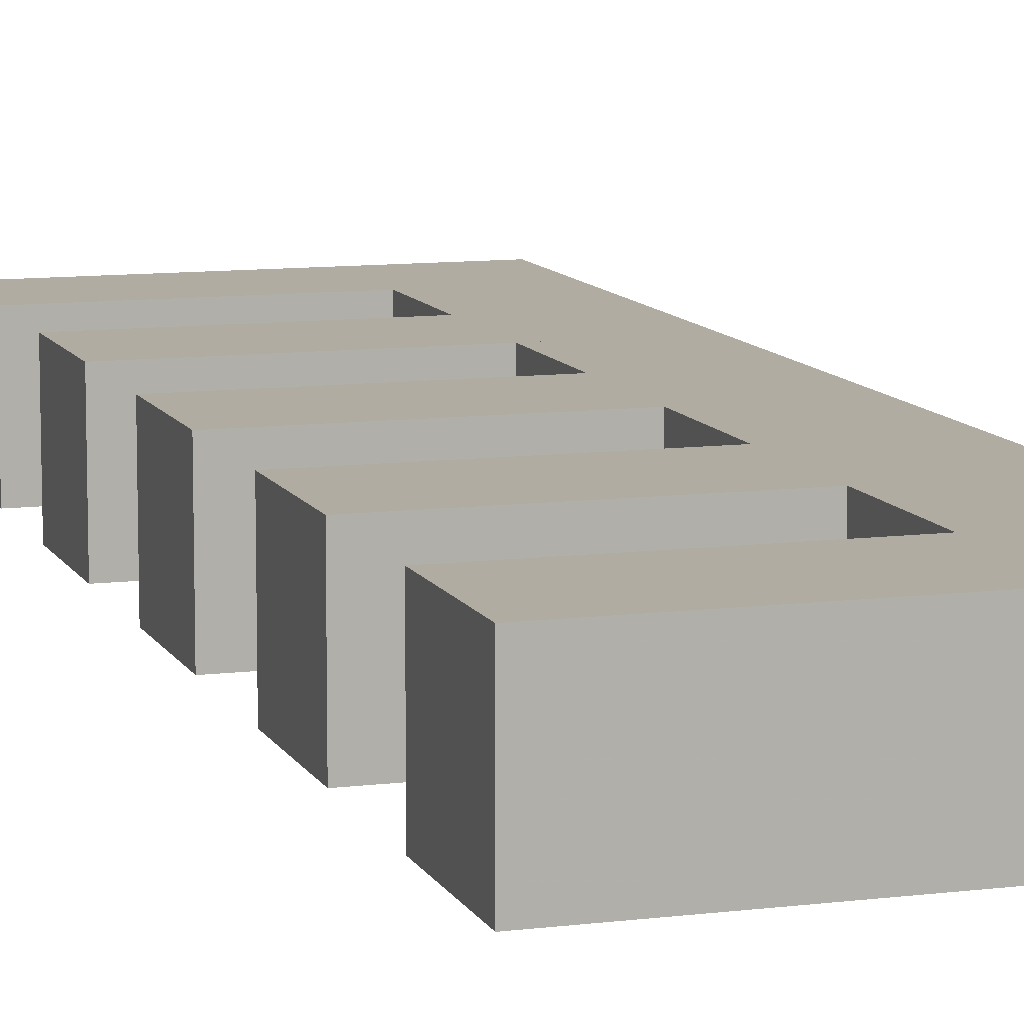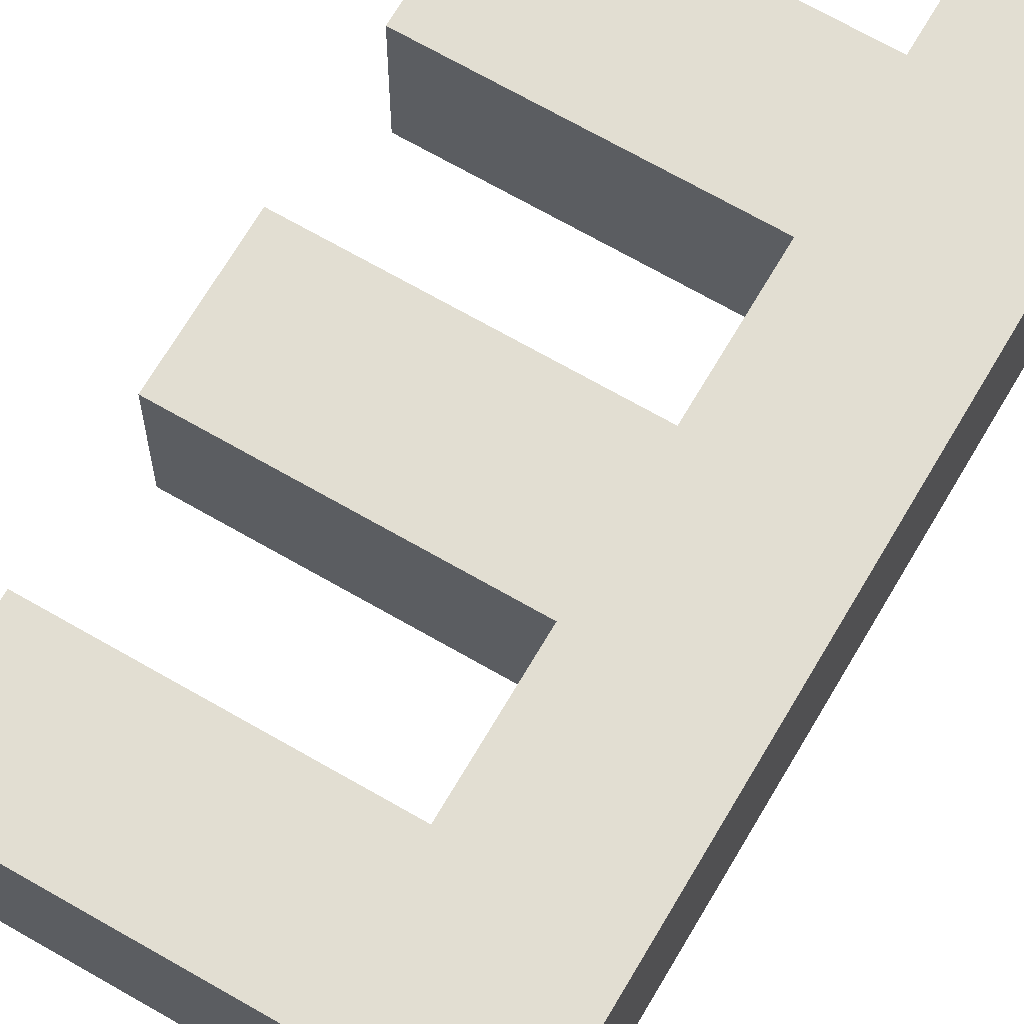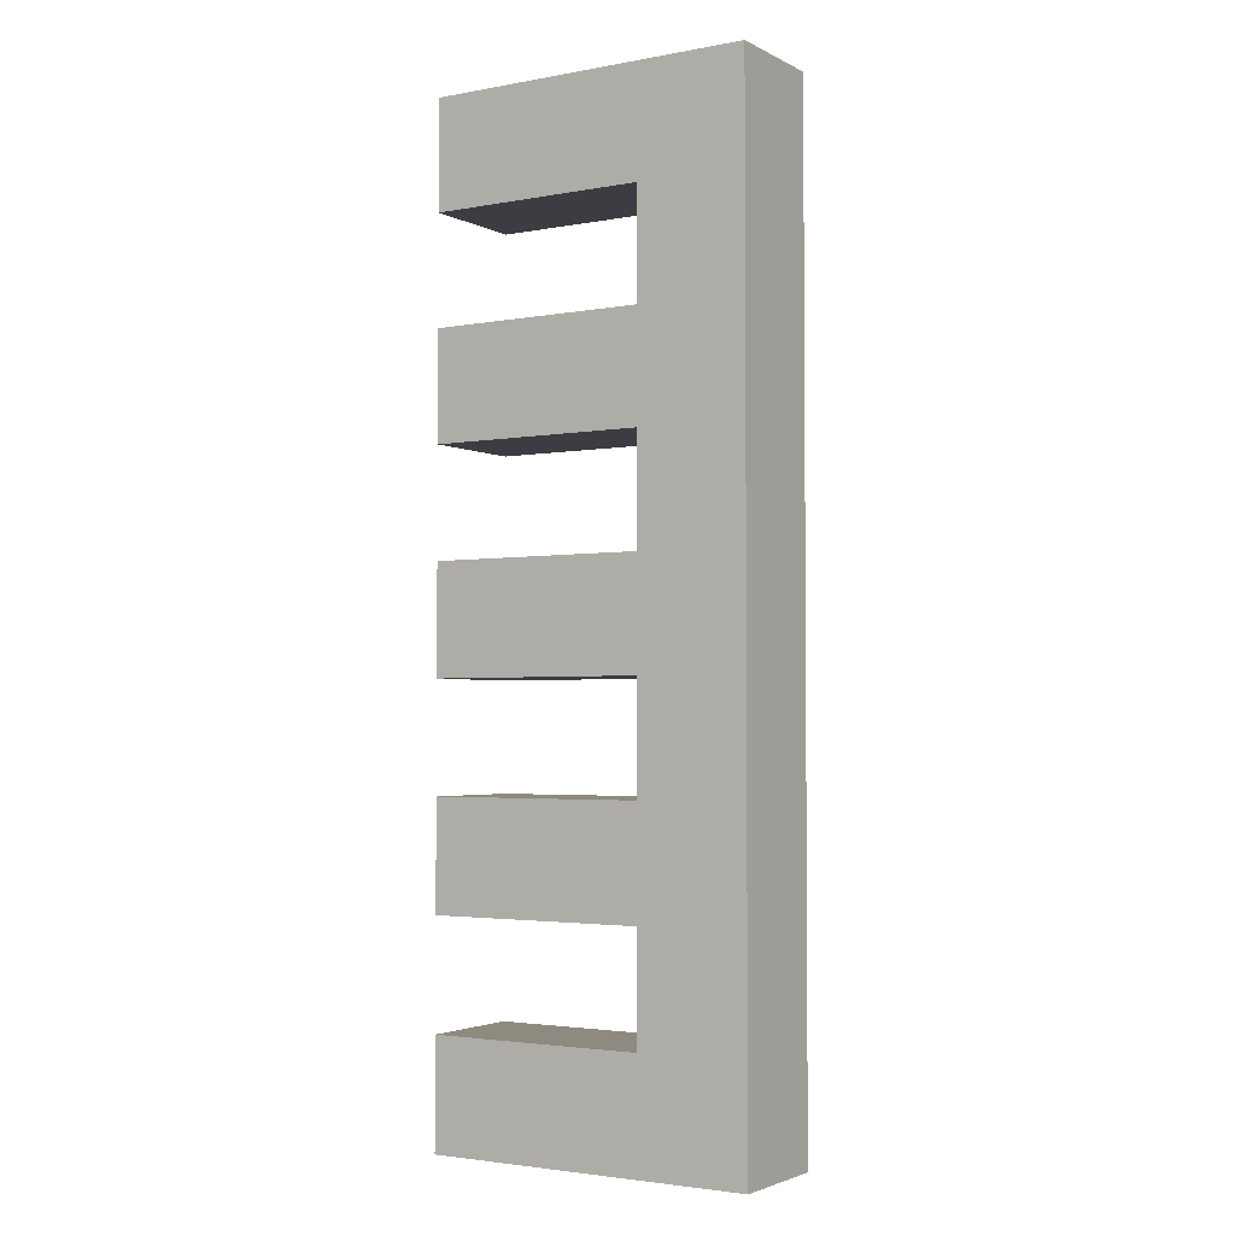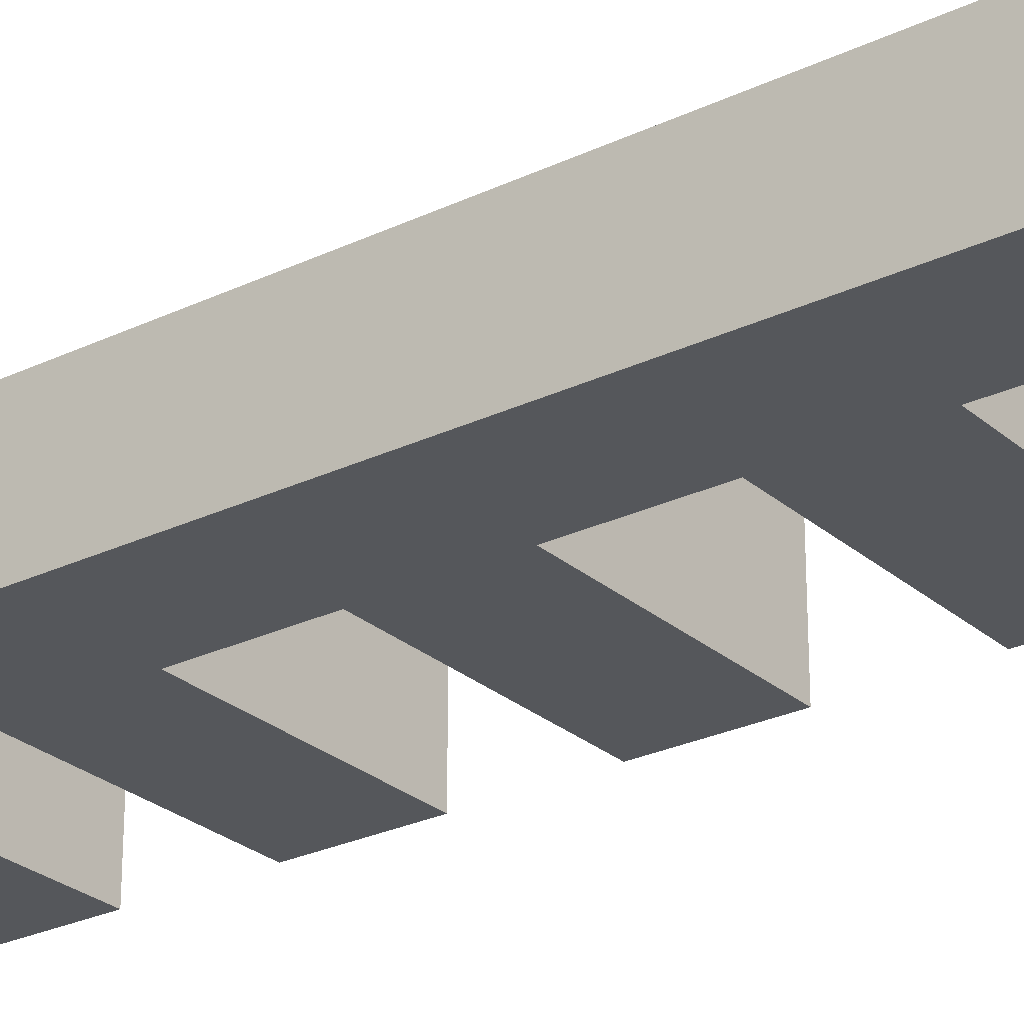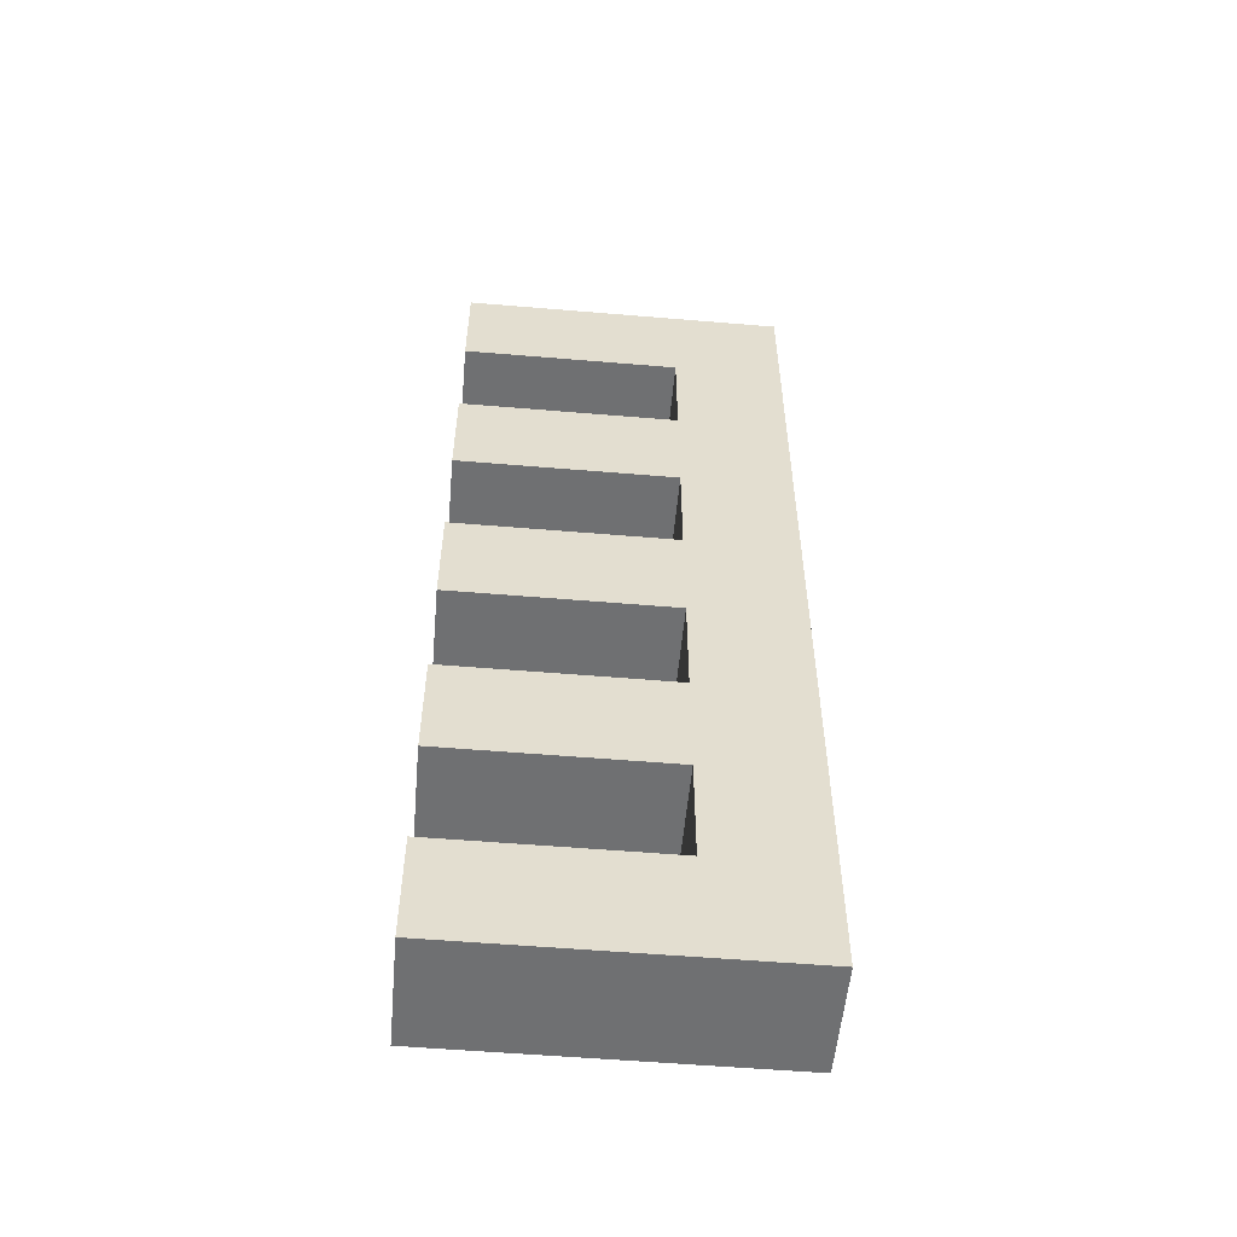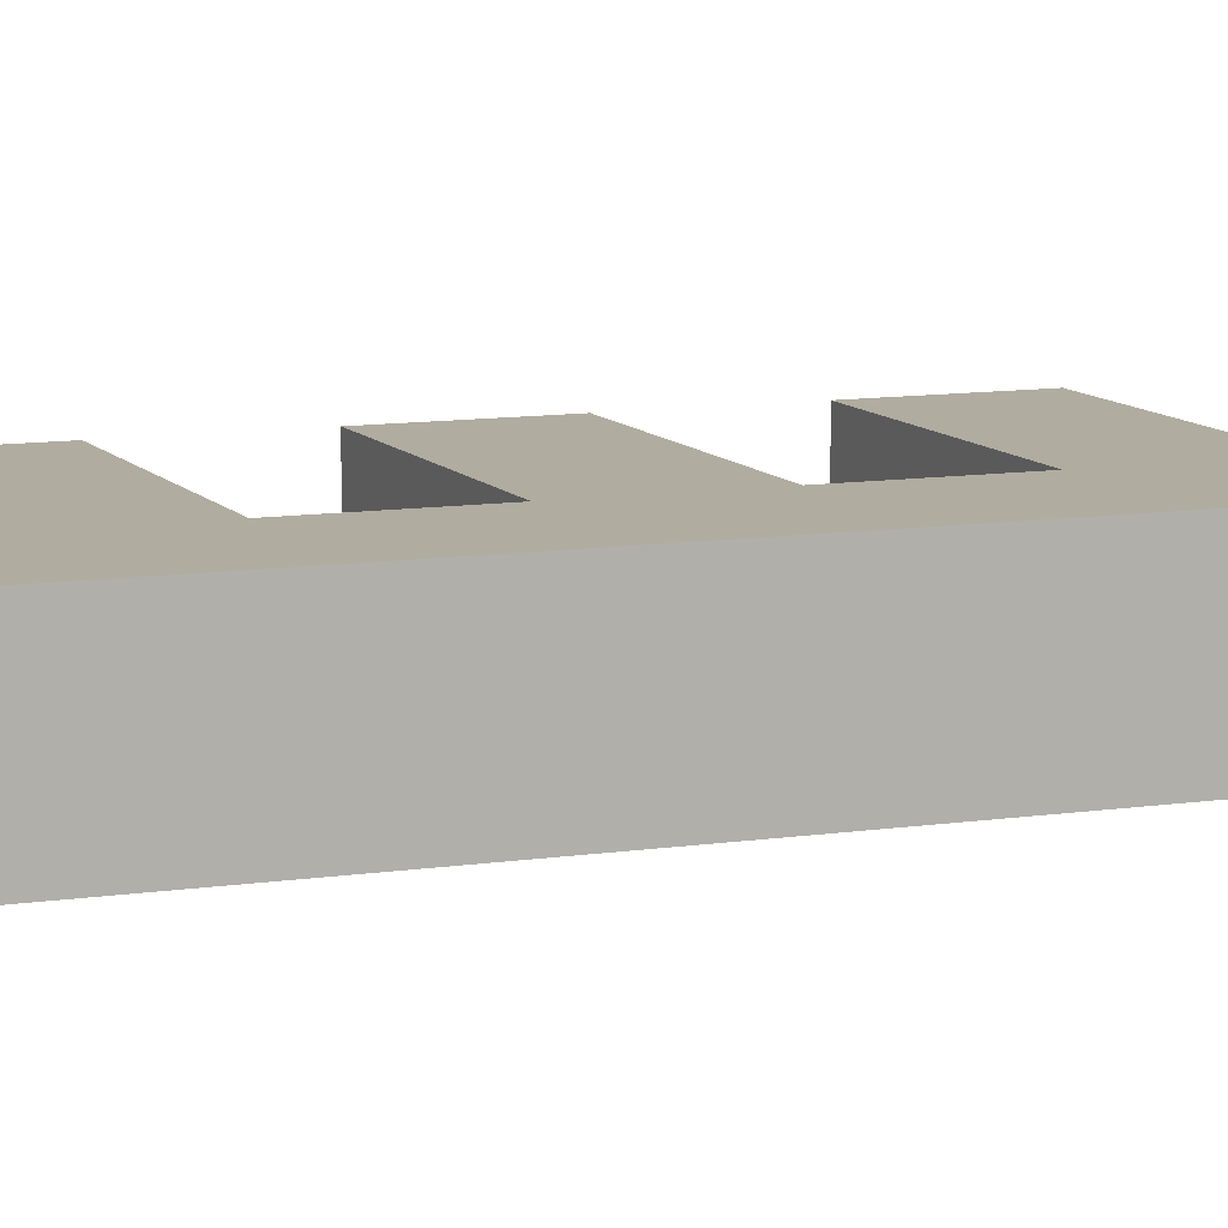
<metadata>
{"format":"obj","ext":"obj","renderer":"f3d","projection":"perspective","resolution":1024,"background":"white","views":[{"elev":10.2,"azim":162.2,"up":"+Z"},{"elev":67.8,"azim":-149.8,"up":"+Z"},{"elev":-2.9,"azim":-147.8,"up":"+Y"},{"elev":-26.6,"azim":-53.1,"up":"+Z"},{"elev":-54.9,"azim":174.9,"up":"+Y"},{"elev":9.9,"azim":-111.7,"up":"+Z"}]}
</metadata>
<code>
g FenceDoor Wood_0_
v 0.09375 0.0625 -0.03125
v -0.03125 0.0625 -0.03125
v 0.09375 0.0625 0.03125
v -0.03125 0.0625 0.03125
v 0.09375 0 -0.03125
v -0.09375 0 -0.03125
v 0.09375 0 0.03125
v -0.09375 0 0.03125
v 0.09375 0 -0.03125
v -0.09375 0 -0.03125
v 0.09375 0.0625 -0.03125
v -0.09375 0.0625 -0.03125
v 0.09375 0 0.03125
v -0.09375 0 0.03125
v 0.09375 0.0625 0.03125
v -0.09375 0.0625 0.03125
v 0.09375 0 -0.03125
v 0.09375 0 0.03125
v 0.09375 0.0625 -0.03125
v 0.09375 0.0625 0.03125
v 0.09375 0.1875 -0.03125
v -0.03125 0.1875 -0.03125
v 0.09375 0.1875 0.03125
v -0.03125 0.1875 0.03125
v 0.09375 0.125 -0.03125
v -0.03125 0.125 -0.03125
v 0.09375 0.125 0.03125
v -0.03125 0.125 0.03125
v 0.09375 0.125 -0.03125
v -0.09375 0.125 -0.03125
v 0.09375 0.1875 -0.03125
v -0.09375 0.1875 -0.03125
v 0.09375 0.125 0.03125
v -0.09375 0.125 0.03125
v 0.09375 0.1875 0.03125
v -0.09375 0.1875 0.03125
v 0.09375 0.125 -0.03125
v 0.09375 0.125 0.03125
v 0.09375 0.1875 -0.03125
v 0.09375 0.1875 0.03125
v 0.09375 0.3125 -0.03125
v -0.03125 0.3125 -0.03125
v 0.09375 0.3125 0.03125
v -0.03125 0.3125 0.03125
v 0.09375 0.25 -0.03125
v -0.03125 0.25 -0.03125
v 0.09375 0.25 0.03125
v -0.03125 0.25 0.03125
v 0.09375 0.25 -0.03125
v -0.09375 0.25 -0.03125
v 0.09375 0.3125 -0.03125
v -0.09375 0.3125 -0.03125
v 0.09375 0.25 0.03125
v -0.09375 0.25 0.03125
v 0.09375 0.3125 0.03125
v -0.09375 0.3125 0.03125
v 0.09375 0.25 -0.03125
v 0.09375 0.25 0.03125
v 0.09375 0.3125 -0.03125
v 0.09375 0.3125 0.03125
v 0.09375 0.4375 -0.03125
v -0.03125 0.4375 -0.03125
v 0.09375 0.4375 0.03125
v -0.03125 0.4375 0.03125
v 0.09375 0.375 -0.03125
v -0.03125 0.375 -0.03125
v 0.09375 0.375 0.03125
v -0.03125 0.375 0.03125
v 0.09375 0.375 -0.03125
v -0.09375 0.375 -0.03125
v 0.09375 0.4375 -0.03125
v -0.09375 0.4375 -0.03125
v 0.09375 0.375 0.03125
v -0.09375 0.375 0.03125
v 0.09375 0.4375 0.03125
v -0.09375 0.4375 0.03125
v 0.09375 0.375 -0.03125
v 0.09375 0.375 0.03125
v 0.09375 0.4375 -0.03125
v 0.09375 0.4375 0.03125
v 0.09375 0.5625 -0.03125
v -0.09375 0.5625 -0.03125
v 0.09375 0.5625 0.03125
v -0.09375 0.5625 0.03125
v 0.09375 0.5 -0.03125
v -0.03125 0.5 -0.03125
v 0.09375 0.5 0.03125
v -0.03125 0.5 0.03125
v 0.09375 0.5 -0.03125
v -0.09375 0.5 -0.03125
v 0.09375 0.5625 -0.03125
v -0.09375 0.5625 -0.03125
v 0.09375 0.5 0.03125
v -0.09375 0.5 0.03125
v 0.09375 0.5625 0.03125
v -0.09375 0.5625 0.03125
v 0.09375 0.5 -0.03125
v 0.09375 0.5 0.03125
v 0.09375 0.5625 -0.03125
v 0.09375 0.5625 0.03125
v -0.09375 0 -0.03125
v -0.09375 0 0.03125
v -0.09375 0.5625 -0.03125
v -0.09375 0.5625 0.03125
v -0.03125 0.0625 -0.03125
v -0.09375 0.0625 -0.03125
v -0.03125 0.125 -0.03125
v -0.09375 0.125 -0.03125
v -0.03125 0.0625 0.03125
v -0.09375 0.0625 0.03125
v -0.03125 0.125 0.03125
v -0.09375 0.125 0.03125
v -0.03125 0.0625 -0.03125
v -0.03125 0.0625 0.03125
v -0.03125 0.125 -0.03125
v -0.03125 0.125 0.03125
v -0.03125 0.1875 -0.03125
v -0.09375 0.1875 -0.03125
v -0.03125 0.25 -0.03125
v -0.09375 0.25 -0.03125
v -0.03125 0.1875 0.03125
v -0.09375 0.1875 0.03125
v -0.03125 0.25 0.03125
v -0.09375 0.25 0.03125
v -0.03125 0.1875 -0.03125
v -0.03125 0.1875 0.03125
v -0.03125 0.25 -0.03125
v -0.03125 0.25 0.03125
v -0.03125 0.3125 -0.03125
v -0.09375 0.3125 -0.03125
v -0.03125 0.375 -0.03125
v -0.09375 0.375 -0.03125
v -0.03125 0.3125 0.03125
v -0.09375 0.3125 0.03125
v -0.03125 0.375 0.03125
v -0.09375 0.375 0.03125
v -0.03125 0.3125 -0.03125
v -0.03125 0.3125 0.03125
v -0.03125 0.375 -0.03125
v -0.03125 0.375 0.03125
v -0.03125 0.4375 -0.03125
v -0.09375 0.4375 -0.03125
v -0.03125 0.5 -0.03125
v -0.09375 0.5 -0.03125
v -0.03125 0.4375 0.03125
v -0.09375 0.4375 0.03125
v -0.03125 0.5 0.03125
v -0.09375 0.5 0.03125
v -0.03125 0.4375 -0.03125
v -0.03125 0.4375 0.03125
v -0.03125 0.5 -0.03125
v -0.03125 0.5 0.03125
f 1 2 3
f 3 2 4
f 6 5 7
f 6 7 8
f 9 10 11
f 11 10 12
f 14 13 15
f 14 15 16
f 18 17 19
f 18 19 20
f 21 22 23
f 23 22 24
f 26 25 27
f 26 27 28
f 29 30 31
f 31 30 32
f 34 33 35
f 34 35 36
f 38 37 39
f 38 39 40
f 41 42 43
f 43 42 44
f 46 45 47
f 46 47 48
f 49 50 51
f 51 50 52
f 54 53 55
f 54 55 56
f 58 57 59
f 58 59 60
f 61 62 63
f 63 62 64
f 66 65 67
f 66 67 68
f 69 70 71
f 71 70 72
f 74 73 75
f 74 75 76
f 78 77 79
f 78 79 80
f 81 82 83
f 83 82 84
f 86 85 87
f 86 87 88
f 89 90 91
f 91 90 92
f 94 93 95
f 94 95 96
f 98 97 99
f 98 99 100
f 101 102 103
f 103 102 104
f 105 106 107
f 107 106 108
f 110 109 111
f 110 111 112
f 114 113 115
f 114 115 116
f 117 118 119
f 119 118 120
f 122 121 123
f 122 123 124
f 126 125 127
f 126 127 128
f 129 130 131
f 131 130 132
f 134 133 135
f 134 135 136
f 138 137 139
f 138 139 140
f 141 142 143
f 143 142 144
f 146 145 147
f 146 147 148
f 150 149 151
f 150 151 152

</code>
